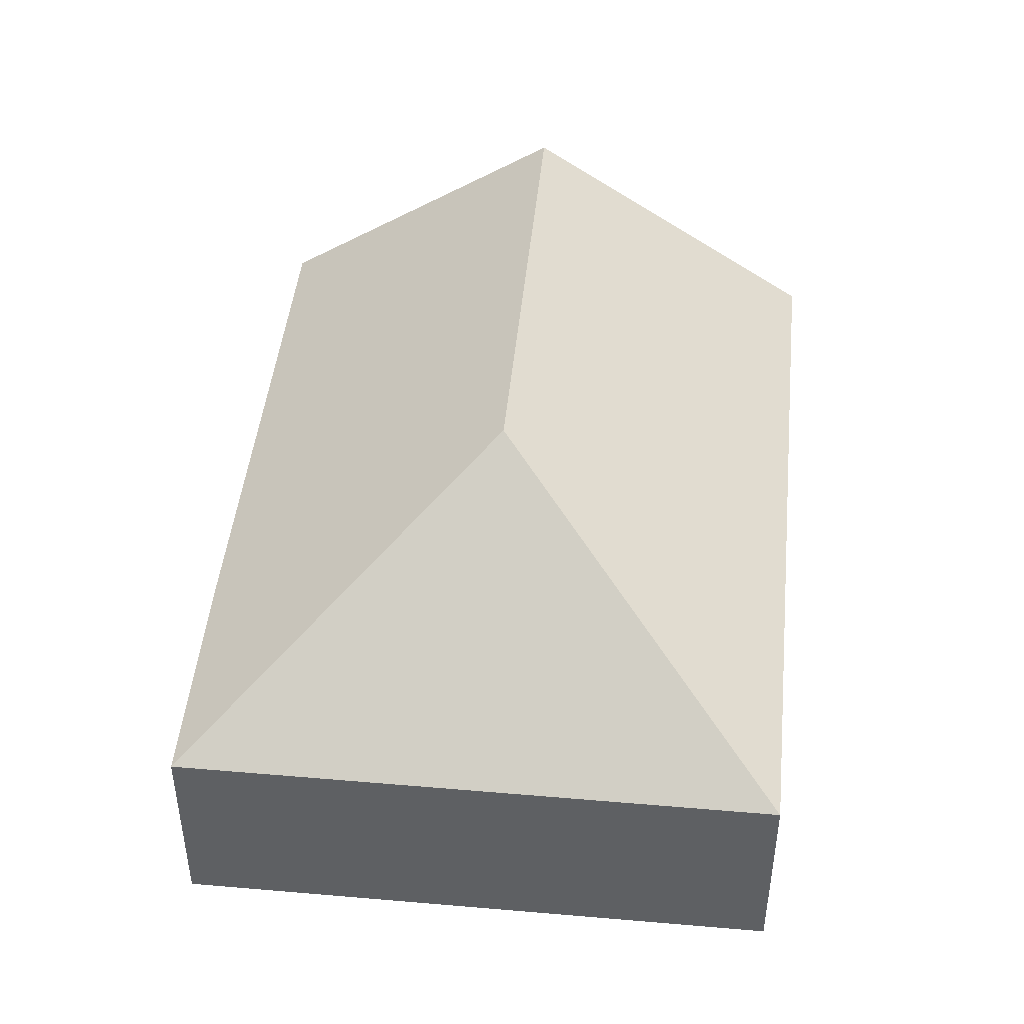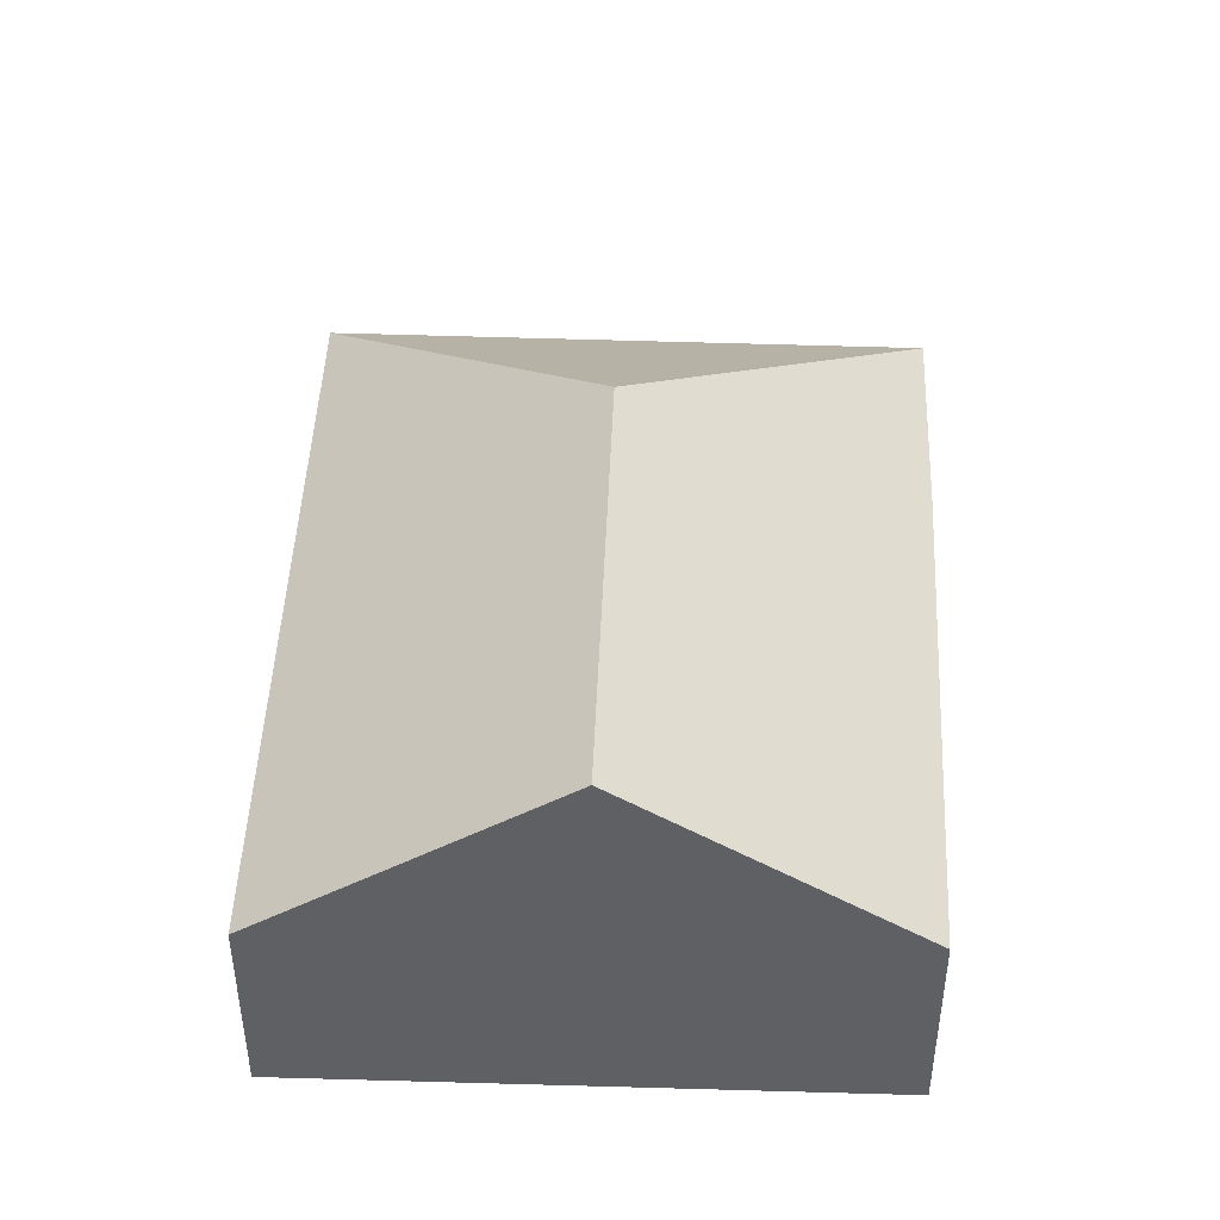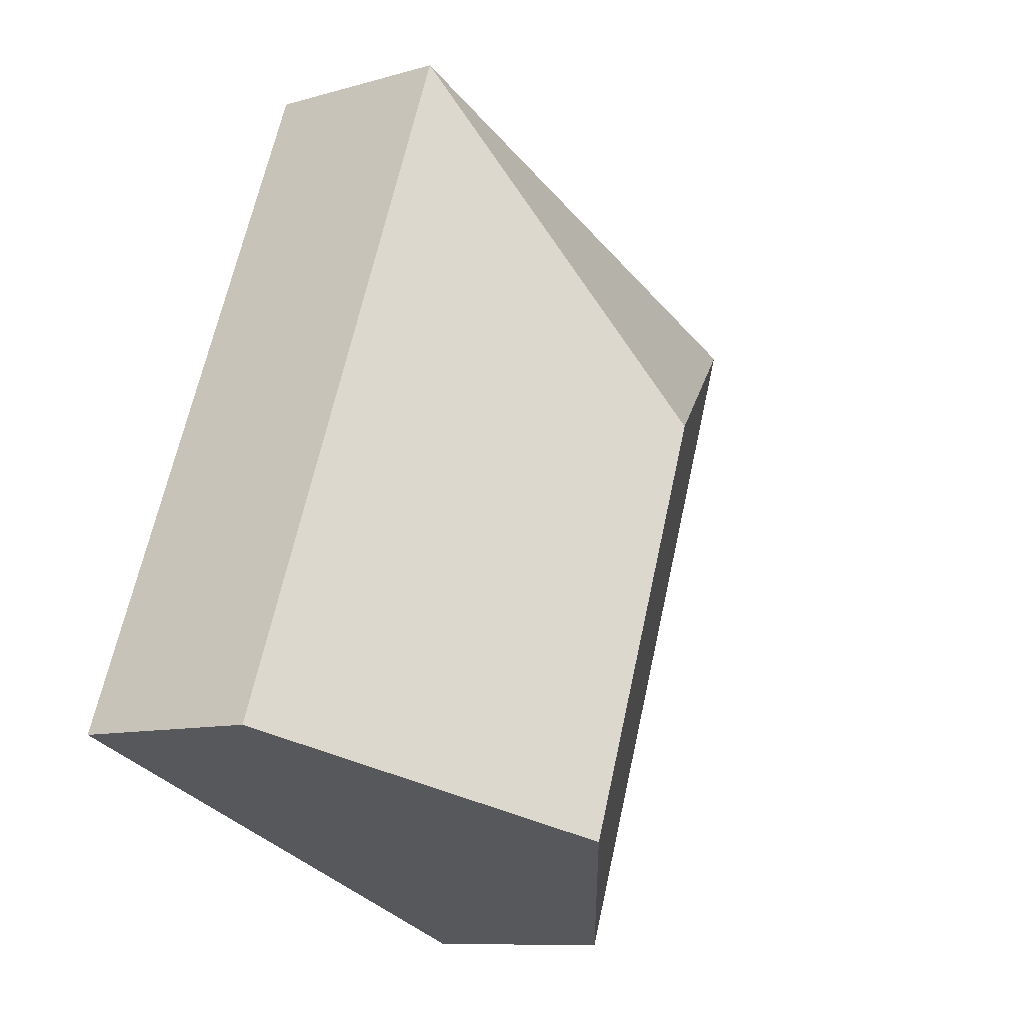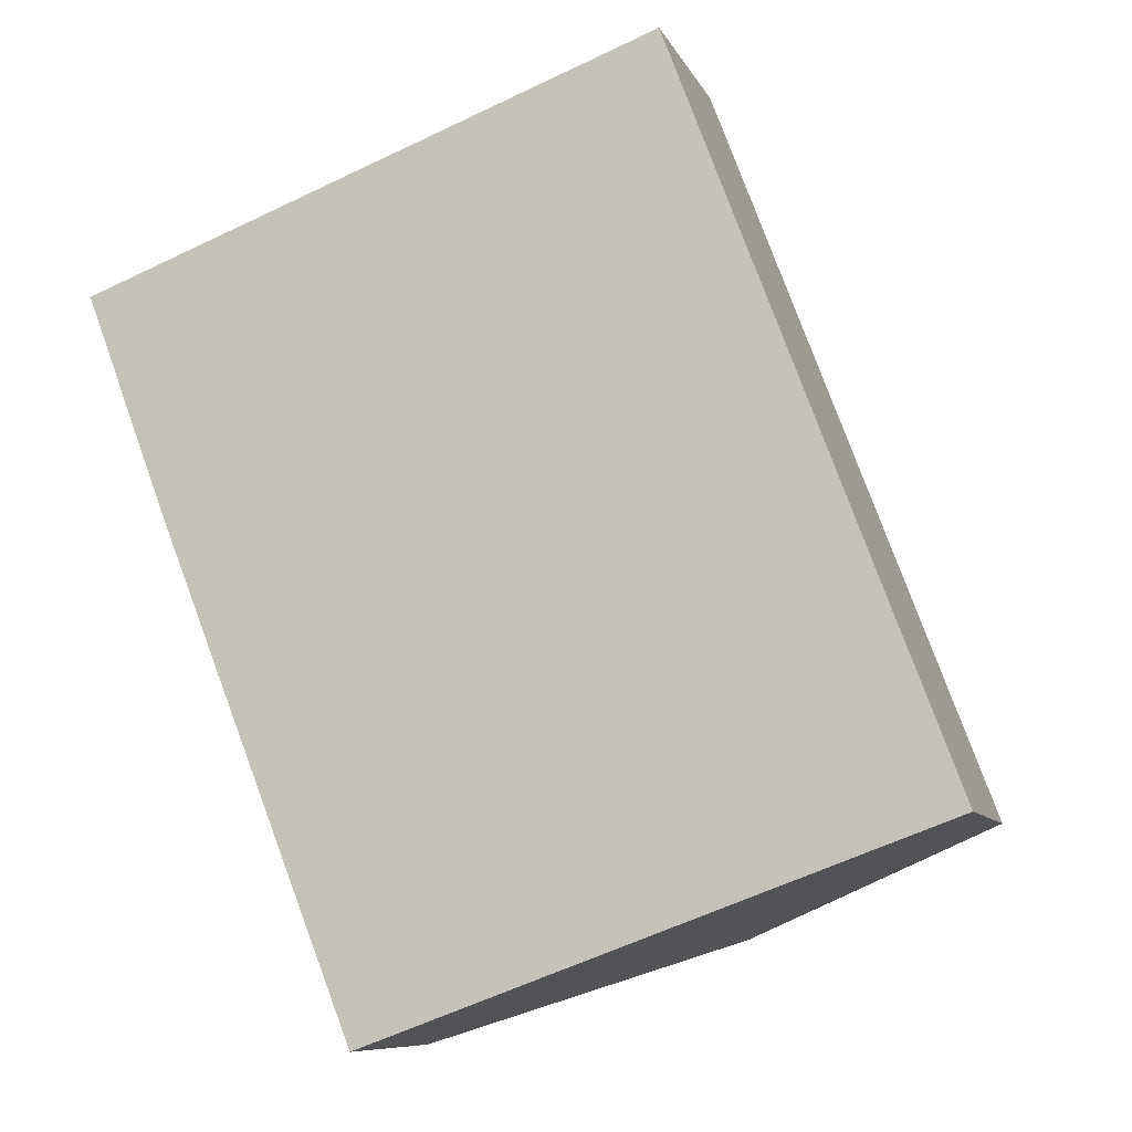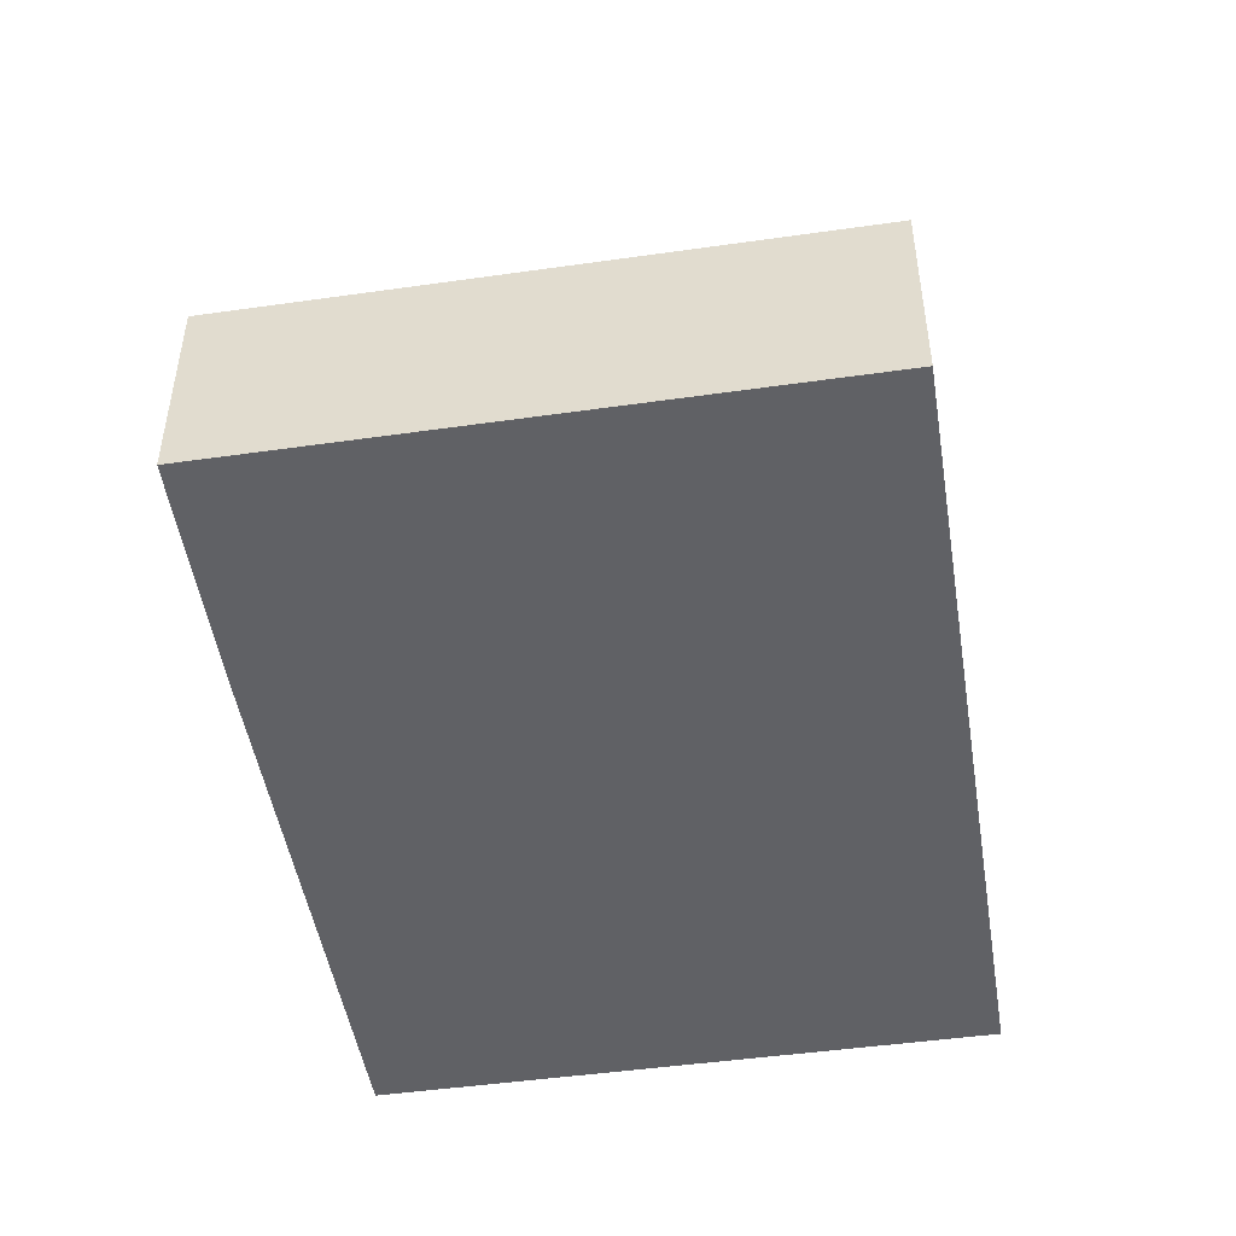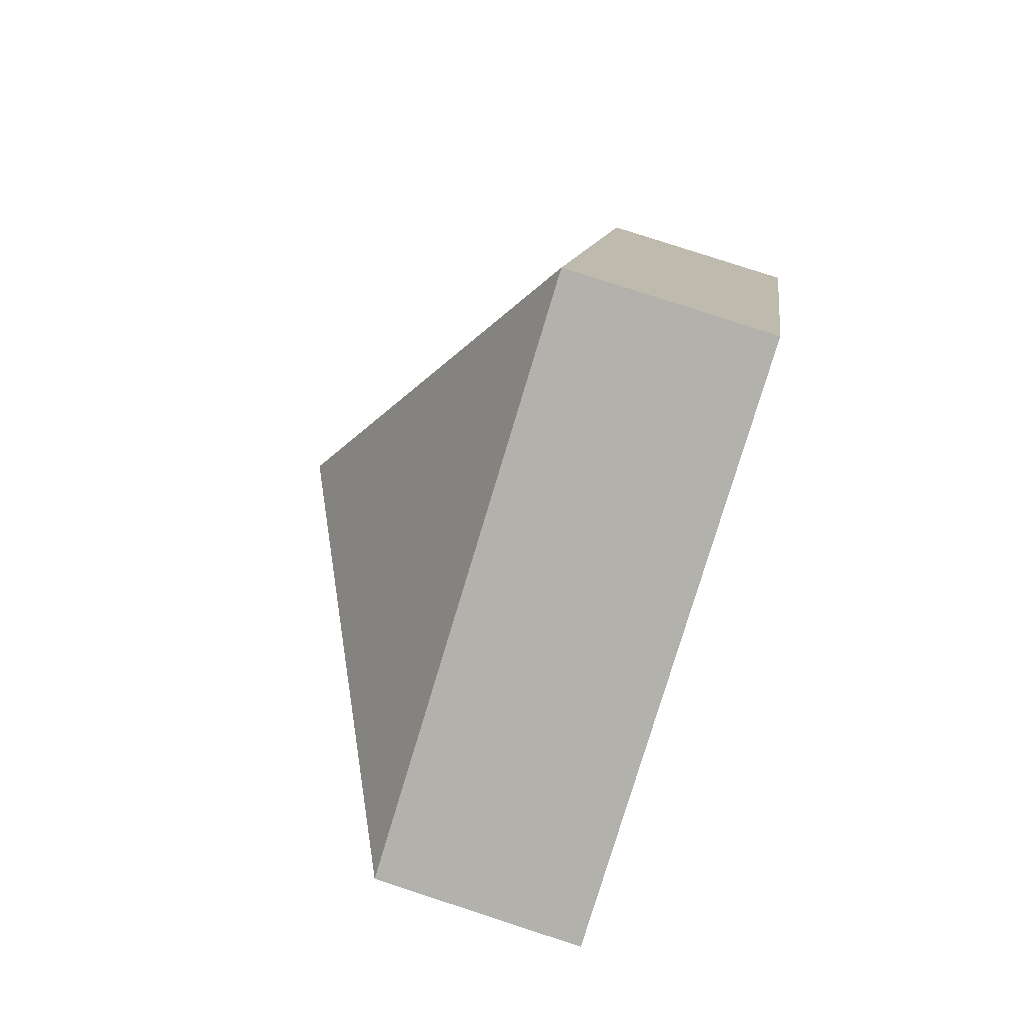
<metadata>
{"format":"obj","ext":"obj","renderer":"f3d","projection":"perspective","resolution":1024,"background":"white","views":[{"elev":46.7,"azim":-14.9,"up":"+Y"},{"elev":46.0,"azim":161.7,"up":"+Y"},{"elev":-9.8,"azim":126.7,"up":"+Z"},{"elev":-8.6,"azim":16.3,"up":"+Z"},{"elev":-49.7,"azim":-11.6,"up":"+Y"},{"elev":80.0,"azim":-72.0,"up":"+Z"}]}
</metadata>
<code>
v  1.515 1.157 -3.906
v  2.134 2.236 -0.968
v  3.026 2.236 -3.351
v  0.436 1.124 -1.163
v  0 1.124 6.883e-17
v  3.103 1.126 1.162
v  4.58 1.126 -2.781
v  3.103 -7.115e-17 1.162
v  0 0 0
v  4.58 1.703e-16 -2.781
v  3.026 2.052e-16 -3.351
v  1.515 2.392e-16 -3.906
v  0.436 7.121e-17 -1.163
g defaultobject
f 1 2 3
f 2 1 4
f 2 4 5
f 3 6 7
f 6 3 2
f 2 5 6
f 5 8 6
f 8 5 9
f 8 7 6
f 7 8 10
f 10 3 7
f 3 10 11
f 3 11 1
f 1 11 12
f 12 4 1
f 4 12 13
f 4 13 5
f 5 13 9
f 13 8 9
f 8 13 10
f 10 13 11
f 11 13 12

</code>
